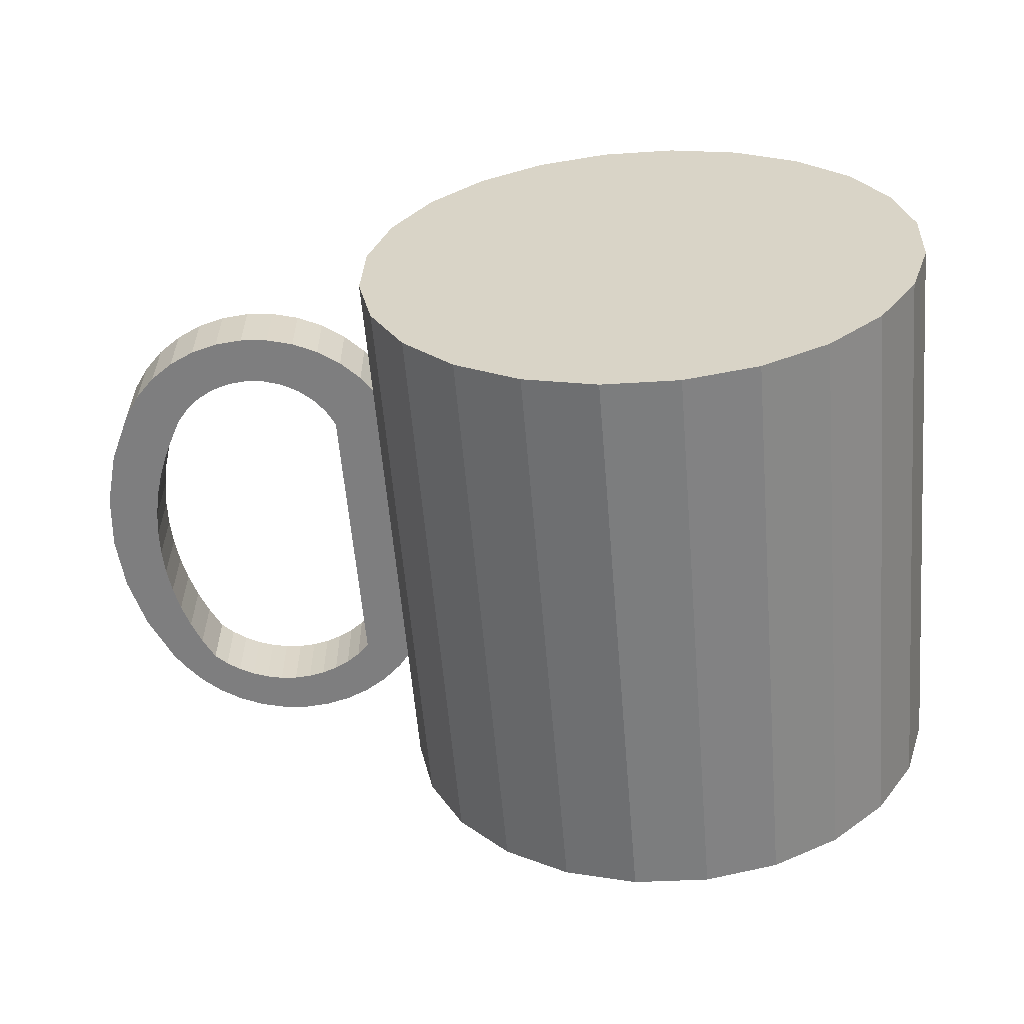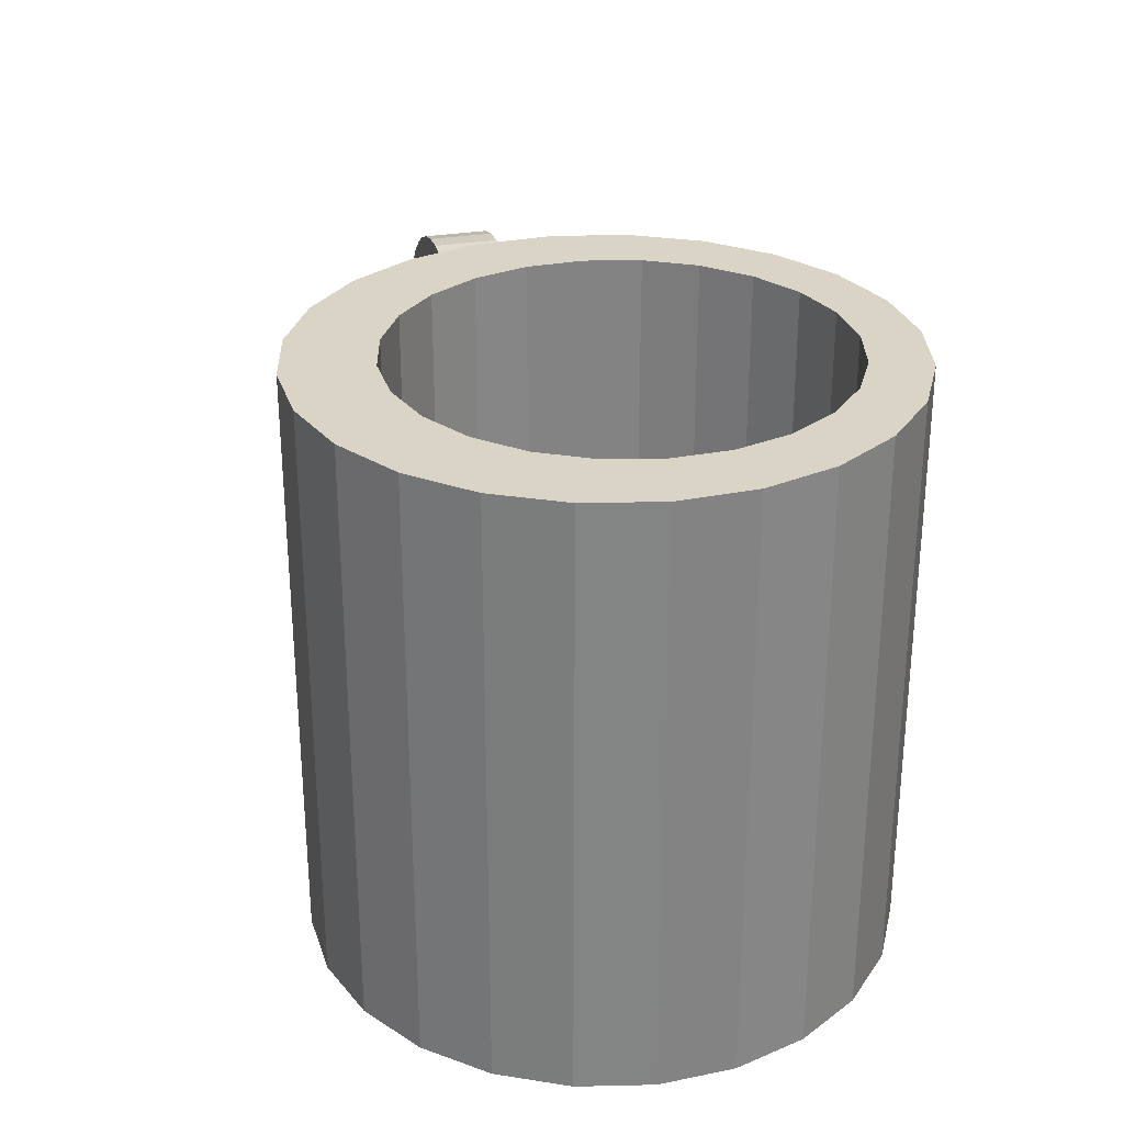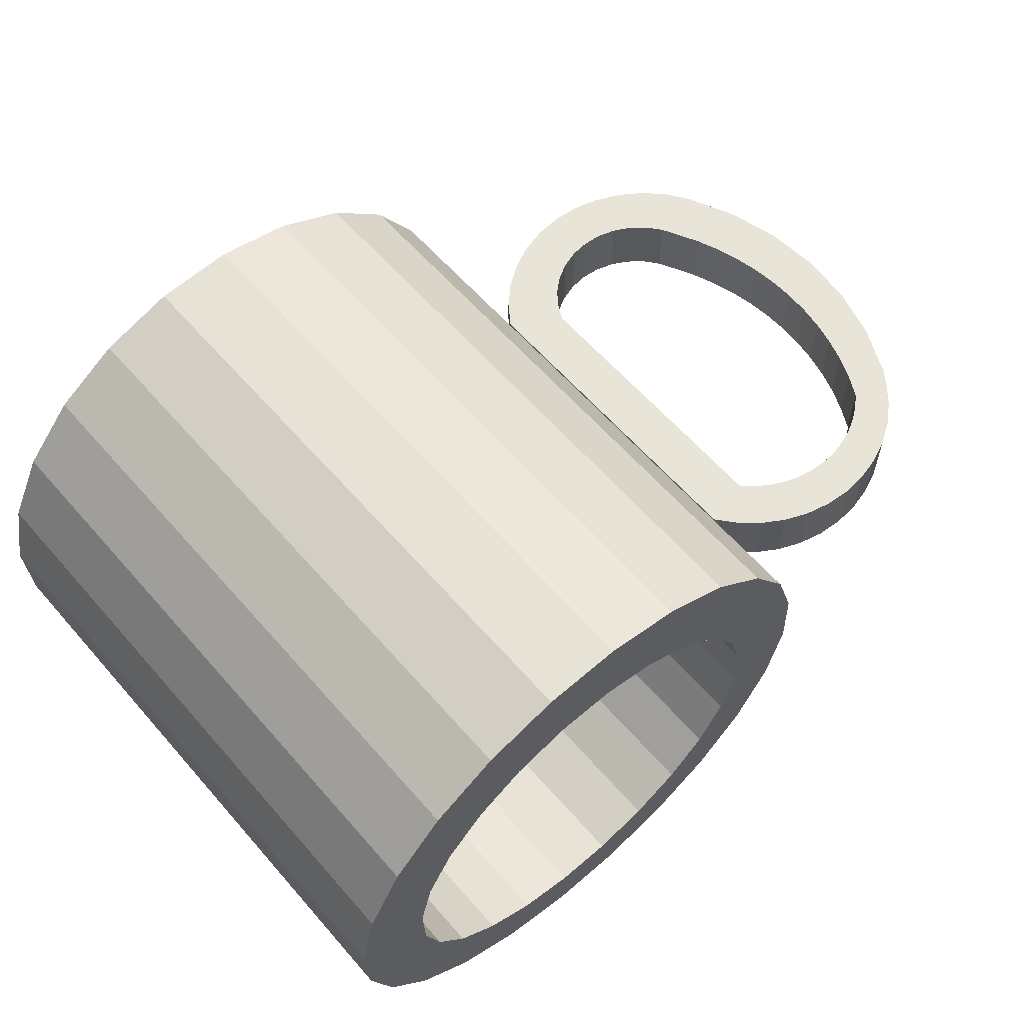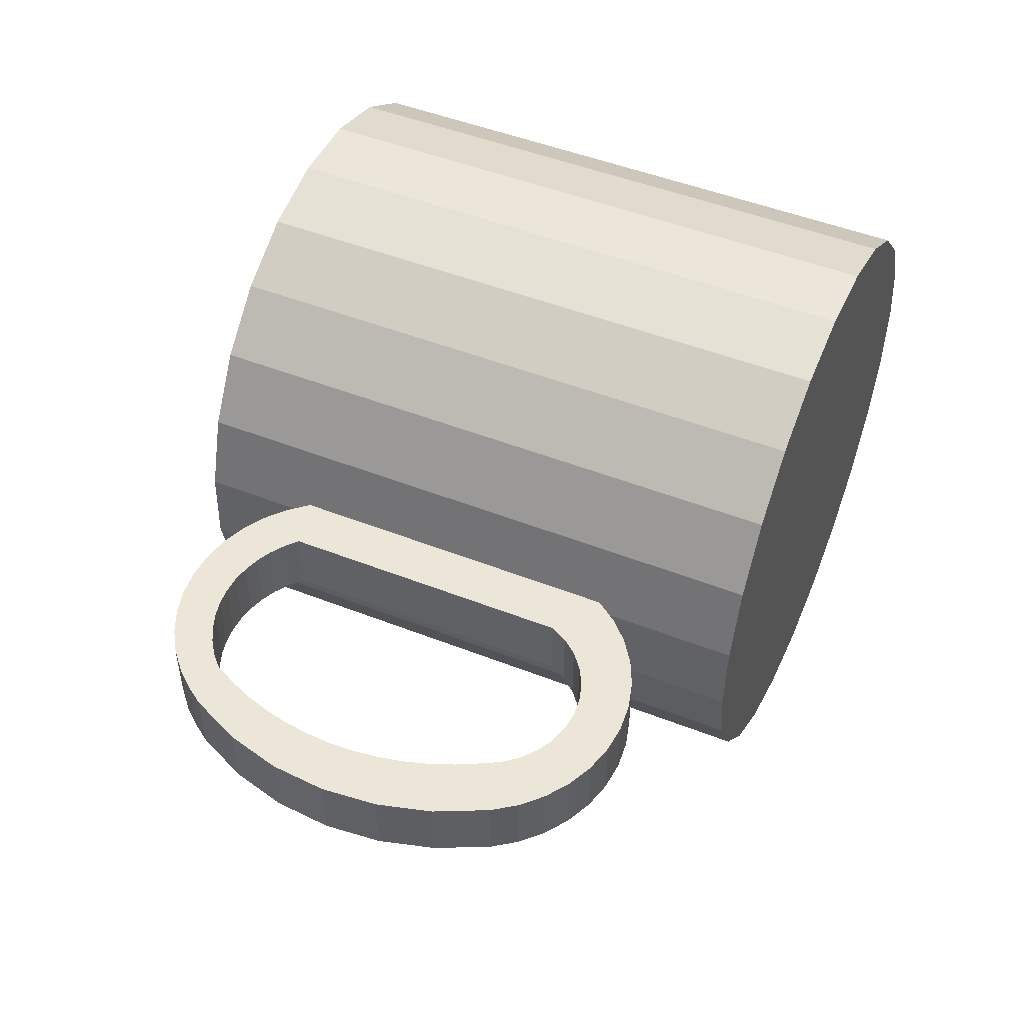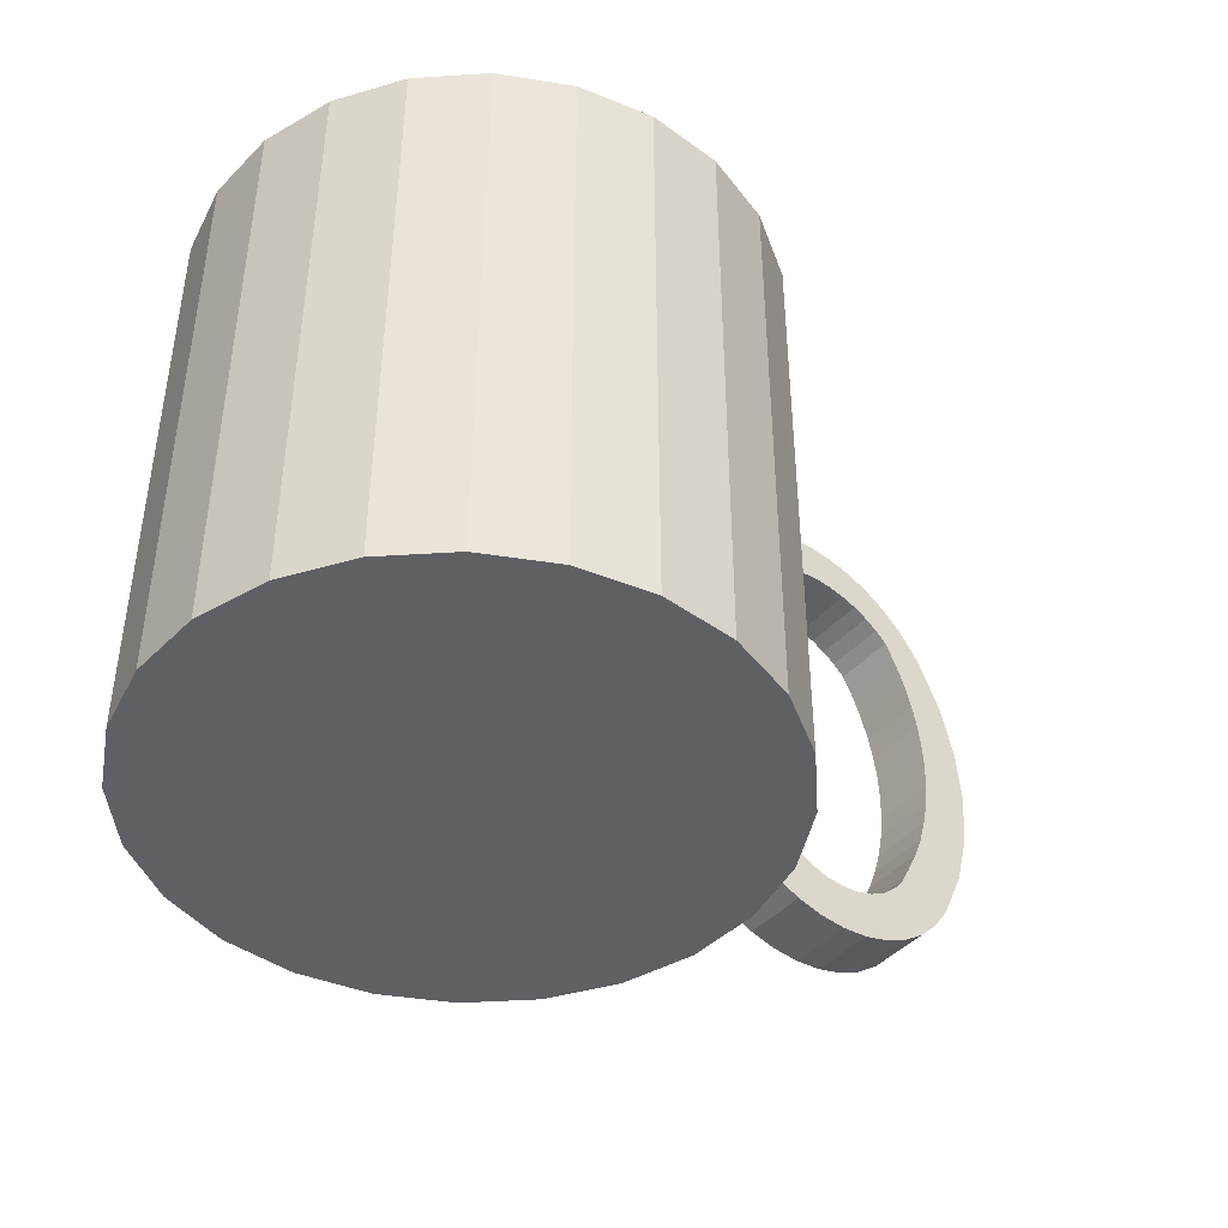
<metadata>
{"format":"obj","ext":"obj","renderer":"f3d","projection":"perspective","resolution":1024,"background":"white","views":[{"elev":-59.5,"azim":-175.1,"up":"+Y"},{"elev":28.9,"azim":-104.2,"up":"+Z"},{"elev":60.4,"azim":-40.8,"up":"+Y"},{"elev":49.5,"azim":113.4,"up":"+Y"},{"elev":-42.8,"azim":-38.0,"up":"+Z"}]}
</metadata>
<code>
o cup_0003
v 0.1134 0.14 0
v 0.1113 0.1148 0
v 0.1107 0.1276 0
v 0.1152 0.1027 0
v 0.1193 0.1513 0
v 0.1193 0.1513 0.09944
v 0.1134 0.14 0.09944
v 0.1107 0.1276 0.09944
v 0.1113 0.1148 0.09944
v 0.1152 0.1027 0.09944
v 0.1221 0.092 0
v 0.1221 0.092 0.09944
v 0.1315 0.08343 0.09944
v 0.1315 0.08343 0
v 0.1278 0.1608 0
v 0.1278 0.1608 0.09944
v 0.123 0.1245 0.09944
v 0.1233 0.115 0.09944
v 0.1261 0.1058 0.09944
v 0.1312 0.09771 0.09944
v 0.1381 0.09118 0.09944
v 0.1428 0.07759 0.09944
v 0.1428 0.07759 0
v 0.1385 0.1676 0
v 0.1385 0.1676 0.09944
v 0.1297 0.1422 0.09944
v 0.1252 0.1338 0.09944
v 0.1252 0.1338 0.002917
v 0.123 0.1245 0.002917
v 0.1233 0.115 0.002917
v 0.1261 0.1058 0.002917
v 0.1312 0.09771 0.002917
v 0.1381 0.09118 0.002917
v 0.1466 0.08668 0.002917
v 0.1466 0.08668 0.09944
v 0.1553 0.07487 0.09944
v 0.1553 0.07487 0
v 0.1507 0.1715 0
v 0.1507 0.1715 0.09944
v 0.1443 0.1543 0.09944
v 0.1362 0.1492 0.09944
v 0.1362 0.1492 0.002917
v 0.1297 0.1422 0.002917
v 0.1443 0.1543 0.002917
v 0.1535 0.157 0.002917
v 0.1559 0.08451 0.002917
v 0.1559 0.08451 0.09944
v 0.168 0.07548 0.09944
v 0.168 0.07548 0
v 0.1634 0.1721 0
v 0.1634 0.1721 0.09944
v 0.1535 0.157 0.09944
v 0.163 0.1574 0.09944
v 0.163 0.1574 0.002917
v 0.1654 0.08483 0.002917
v 0.1654 0.08483 0.09944
v 0.1746 0.0876 0.09944
v 0.1801 0.07935 0.09944
v 0.1801 0.07935 0
v 0.1759 0.1694 0
v 0.1759 0.1694 0.09944
v 0.1723 0.1552 0.09944
v 0.1723 0.1552 0.002917
v 0.1746 0.0876 0.002917
v 0.1827 0.09265 0.002917
v 0.1827 0.09265 0.09944
v 0.1908 0.08623 0.09944
v 0.1908 0.08623 0
v 0.1872 0.1636 0
v 0.1872 0.1636 0.09944
v 0.1808 0.1507 0.09944
v 0.1808 0.1507 0.002917
v 0.1877 0.1442 0.002917
v 0.1892 0.09963 0.002917
v 0.1892 0.09963 0.09944
v 0.1937 0.1081 0.09944
v 0.1994 0.09566 0.09944
v 0.1994 0.09566 0
v 0.1966 0.155 0
v 0.1966 0.155 0.09944
v 0.1877 0.1442 0.09944
v 0.1928 0.136 0.002917
v 0.1928 0.136 0.09944
v 0.1956 0.1269 0.002917
v 0.1956 0.1269 0.09944
v 0.1959 0.1174 0.002917
v 0.1959 0.1174 0.09944
v 0.1937 0.1081 0.002917
v 0.2035 0.1443 0.09944
v 0.2052 0.107 0.09944
v 0.2052 0.107 0
v 0.2035 0.1443 0
v 0.2074 0.1321 0.09944
v 0.2074 0.1321 0
v 0.208 0.1194 0.09944
v 0.208 0.1194 0
v 0.2046 0.1352 0.09626
v 0.2046 0.124 0.06322
v 0.2046 0.124 0.09626
v 0.2046 0.1269 0.05845
v 0.2046 0.1269 0.03304
v 0.2046 0.1352 0.004773
v 0.2046 0.124 0.004773
v 0.2046 0.124 0.03781
v 0.2439 0.1352 0.01442
v 0.2477 0.1243 0.01706
v 0.2439 0.1243 0.01442
v 0.2477 0.1352 0.01706
v 0.2137 0.1352 0.01684
v 0.2175 0.1352 0.01424
v 0.2398 0.1352 0.01246
v 0.2217 0.1352 0.01234
v 0.2353 0.1352 0.01124
v 0.2262 0.1352 0.01118
v 0.2308 0.1352 0.01081
v 0.2353 0.1243 0.01124
v 0.2308 0.1243 0.01081
v 0.2262 0.1243 0.01118
v 0.2217 0.1243 0.01234
v 0.2398 0.1243 0.01246
v 0.2175 0.1243 0.01424
v 0.2137 0.1243 0.01684
v 0.2104 0.1243 0.02005
v 0.231 0.1243 0.01892
v 0.251 0.1243 0.02032
v 0.2342 0.1243 0.01924
v 0.2373 0.1243 0.02017
v 0.2401 0.1243 0.02168
v 0.2536 0.1243 0.02409
v 0.251 0.1352 0.02032
v 0.2536 0.1352 0.02409
v 0.2401 0.1352 0.02168
v 0.2373 0.1352 0.02017
v 0.2342 0.1352 0.01924
v 0.231 0.1352 0.01892
v 0.2104 0.1352 0.02005
v 0.2077 0.1352 0.02379
v 0.2077 0.1243 0.02379
v 0.2248 0.1243 0.02017
v 0.2279 0.1243 0.01924
v 0.2279 0.1352 0.01924
v 0.2425 0.1243 0.02371
v 0.2425 0.1352 0.02371
v 0.2445 0.1352 0.02618
v 0.2445 0.1243 0.02618
v 0.2575 0.1243 0.03244
v 0.2575 0.1352 0.03244
v 0.246 0.1352 0.029
v 0.246 0.1243 0.029
v 0.2479 0.1243 0.03278
v 0.2599 0.1243 0.04134
v 0.2599 0.1352 0.04134
v 0.2479 0.1352 0.03278
v 0.2495 0.1352 0.0367
v 0.2495 0.1243 0.0367
v 0.2507 0.1243 0.04075
v 0.2516 0.1243 0.04488
v 0.2607 0.1243 0.05052
v 0.2607 0.1352 0.05052
v 0.2516 0.1352 0.04488
v 0.2507 0.1352 0.04075
v 0.2521 0.1352 0.04908
v 0.2521 0.1243 0.04908
v 0.2523 0.1243 0.0533
v 0.2599 0.1243 0.0597
v 0.2599 0.1352 0.0597
v 0.2523 0.1352 0.0533
v 0.2521 0.1352 0.05752
v 0.2521 0.1243 0.05752
v 0.2515 0.1243 0.06171
v 0.2575 0.1243 0.0686
v 0.2575 0.1352 0.0686
v 0.2515 0.1352 0.06171
v 0.2506 0.1352 0.06583
v 0.2506 0.1243 0.06583
v 0.2493 0.1243 0.06986
v 0.2536 0.1243 0.07695
v 0.2536 0.1352 0.07695
v 0.2493 0.1352 0.06986
v 0.2477 0.1352 0.07377
v 0.2477 0.1243 0.07377
v 0.2458 0.1243 0.07753
v 0.2518 0.1243 0.07953
v 0.2518 0.1352 0.07953
v 0.2458 0.1352 0.07753
v 0.2437 0.1243 0.0794
v 0.2437 0.1352 0.0794
v 0.2415 0.1243 0.08098
v 0.2415 0.1352 0.08098
v 0.239 0.1243 0.08223
v 0.239 0.1352 0.08223
v 0.2364 0.1243 0.08315
v 0.2364 0.1352 0.08315
v 0.2337 0.1243 0.08371
v 0.2337 0.1352 0.08371
v 0.2309 0.1243 0.08389
v 0.2309 0.1352 0.08389
v 0.2281 0.1243 0.08371
v 0.2281 0.1352 0.08371
v 0.2254 0.1243 0.08315
v 0.2254 0.1352 0.08315
v 0.2228 0.1243 0.08223
v 0.2228 0.1352 0.08223
v 0.2204 0.1243 0.08098
v 0.2204 0.1352 0.08098
v 0.2181 0.1243 0.0794
v 0.2181 0.1352 0.0794
v 0.2161 0.1243 0.07753
v 0.2161 0.1352 0.07753
v 0.2161 0.1352 0.029
v 0.2161 0.1243 0.029
v 0.2077 0.1243 0.03674
v 0.2175 0.1243 0.02618
v 0.2196 0.1243 0.02371
v 0.222 0.1243 0.02168
v 0.222 0.1352 0.02168
v 0.2248 0.1352 0.02017
v 0.2196 0.1352 0.02371
v 0.2175 0.1352 0.02618
v 0.2077 0.1352 0.07953
v 0.2077 0.1243 0.07953
v 0.2077 0.124 0.03674
v 0.2077 0.124 0.07953
v 0.2105 0.1243 0.08283
v 0.2137 0.1243 0.08566
v 0.2458 0.1243 0.08566
v 0.2491 0.1243 0.08283
v 0.2491 0.1352 0.08283
v 0.2458 0.1352 0.08566
v 0.2137 0.1352 0.08566
v 0.2105 0.1352 0.08283
v 0.2174 0.1243 0.08794
v 0.2174 0.1352 0.08794
v 0.2213 0.1243 0.08961
v 0.2213 0.1352 0.08961
v 0.2255 0.1243 0.09063
v 0.2255 0.1352 0.09063
v 0.2298 0.1243 0.09098
v 0.2298 0.1352 0.09098
v 0.234 0.1243 0.09063
v 0.234 0.1352 0.09063
v 0.2382 0.1243 0.08961
v 0.2382 0.1352 0.08961
v 0.2422 0.1243 0.08794
v 0.2422 0.1352 0.08794
f 1 2 3
f 2 1 4
f 4 1 5
f 1 6 5
f 6 1 7
f 3 7 1
f 7 3 8
f 2 8 3
f 8 2 9
f 4 9 2
f 9 4 10
f 11 10 4
f 10 11 12
f 11 13 12
f 13 11 14
f 11 15 14
f 11 5 15
f 4 5 11
f 5 16 15
f 16 5 6
f 6 17 16
f 6 12 17
f 6 10 12
f 7 10 6
f 7 9 10
f 9 7 8
f 12 18 17
f 18 12 13
f 18 13 19
f 19 13 20
f 20 13 21
f 21 13 22
f 14 22 13
f 22 14 23
f 14 24 23
f 14 15 24
f 16 24 15
f 24 16 25
f 16 26 25
f 16 27 26
f 16 17 27
f 17 28 27
f 28 17 29
f 18 29 17
f 29 18 30
f 19 30 18
f 30 19 31
f 20 31 19
f 31 20 32
f 20 33 32
f 33 20 21
f 21 34 33
f 34 21 35
f 21 22 35
f 35 22 36
f 23 36 22
f 36 23 37
f 23 38 37
f 23 24 38
f 25 38 24
f 38 25 39
f 25 40 39
f 25 41 40
f 25 26 41
f 26 42 41
f 42 26 43
f 27 43 26
f 43 27 28
f 28 31 43
f 28 30 31
f 30 28 29
f 43 31 32
f 43 32 42
f 42 32 33
f 42 33 44
f 44 33 34
f 44 34 45
f 45 34 46
f 35 46 34
f 46 35 47
f 35 36 47
f 47 36 48
f 37 48 36
f 48 37 49
f 37 50 49
f 37 38 50
f 39 50 38
f 50 39 51
f 39 52 51
f 39 40 52
f 44 52 40
f 52 44 45
f 45 53 52
f 53 45 54
f 45 46 54
f 54 46 55
f 47 55 46
f 55 47 56
f 47 48 56
f 56 48 57
f 57 48 58
f 49 58 48
f 58 49 59
f 49 60 59
f 49 50 60
f 51 60 50
f 60 51 61
f 51 62 61
f 51 53 62
f 51 52 53
f 54 62 53
f 62 54 63
f 54 55 63
f 63 55 64
f 56 64 55
f 64 56 57
f 57 65 64
f 65 57 66
f 57 58 66
f 66 58 67
f 59 67 58
f 67 59 68
f 59 69 68
f 59 60 69
f 61 69 60
f 69 61 70
f 61 71 70
f 61 62 71
f 63 71 62
f 71 63 72
f 63 64 72
f 72 64 65
f 72 65 73
f 73 65 74
f 65 75 74
f 75 65 66
f 66 67 75
f 75 67 76
f 76 67 77
f 67 78 77
f 78 67 68
f 68 79 78
f 68 69 79
f 70 79 69
f 79 70 80
f 70 81 80
f 70 71 81
f 72 81 71
f 81 72 73
f 82 81 73
f 81 82 83
f 84 83 82
f 83 84 85
f 86 85 84
f 85 86 87
f 88 87 86
f 87 88 76
f 74 76 88
f 76 74 75
f 82 74 88
f 73 74 82
f 82 88 84
f 84 88 86
f 76 77 87
f 87 77 80
f 80 77 89
f 89 77 90
f 77 91 90
f 91 77 78
f 78 92 91
f 78 79 92
f 79 89 92
f 89 79 80
f 93 92 89
f 92 93 94
f 95 94 93
f 94 95 96
f 90 96 95
f 96 90 91
f 91 94 96
f 91 92 94
f 93 90 95
f 89 90 93
f 80 85 87
f 80 83 85
f 80 81 83
f 40 42 44
f 42 40 41
f 97 98 99
f 98 97 100
f 100 97 101
f 102 101 97
f 103 101 102
f 101 103 104
f 104 100 101
f 100 104 98
f 105 106 107
f 106 105 108
f 105 109 108
f 105 110 109
f 111 110 105
f 111 112 110
f 113 112 111
f 113 114 112
f 114 113 115
f 116 115 113
f 115 116 117
f 116 118 117
f 118 116 119
f 119 116 120
f 113 120 116
f 120 113 111
f 111 107 120
f 107 111 105
f 121 120 107
f 119 120 121
f 110 119 121
f 119 110 112
f 112 118 119
f 118 112 114
f 114 117 118
f 117 114 115
f 121 109 110
f 109 121 122
f 121 107 122
f 122 107 106
f 122 106 123
f 123 106 124
f 125 124 106
f 124 125 126
f 126 125 127
f 127 125 128
f 128 125 129
f 130 129 125
f 129 130 131
f 130 132 131
f 130 133 132
f 130 134 133
f 130 135 134
f 135 130 108
f 125 108 130
f 108 125 106
f 108 136 135
f 108 109 136
f 122 136 109
f 136 122 123
f 123 137 136
f 137 123 138
f 123 139 138
f 123 140 139
f 123 124 140
f 124 141 140
f 141 124 135
f 126 135 124
f 135 126 134
f 127 134 126
f 134 127 133
f 128 133 127
f 133 128 132
f 142 132 128
f 132 142 143
f 142 144 143
f 144 142 145
f 142 129 145
f 128 129 142
f 145 129 146
f 131 146 129
f 146 131 147
f 131 144 147
f 131 143 144
f 131 132 143
f 147 144 148
f 145 148 144
f 148 145 149
f 145 146 149
f 149 146 150
f 150 146 151
f 146 152 151
f 152 146 147
f 147 153 152
f 147 148 153
f 149 153 148
f 153 149 150
f 150 154 153
f 154 150 155
f 150 151 155
f 155 151 156
f 156 151 157
f 157 151 158
f 152 158 151
f 158 152 159
f 152 160 159
f 152 161 160
f 152 154 161
f 152 153 154
f 155 161 154
f 161 155 156
f 156 160 161
f 160 156 157
f 157 162 160
f 162 157 163
f 157 158 163
f 163 158 164
f 164 158 165
f 159 165 158
f 165 159 166
f 159 167 166
f 159 162 167
f 159 160 162
f 163 167 162
f 167 163 164
f 164 168 167
f 168 164 169
f 164 165 169
f 169 165 170
f 170 165 171
f 165 172 171
f 172 165 166
f 166 173 172
f 166 168 173
f 166 167 168
f 169 173 168
f 173 169 170
f 170 174 173
f 174 170 175
f 170 171 175
f 175 171 176
f 176 171 177
f 171 178 177
f 178 171 172
f 172 179 178
f 172 174 179
f 172 173 174
f 175 179 174
f 179 175 176
f 176 180 179
f 180 176 181
f 176 177 181
f 181 177 182
f 182 177 183
f 178 183 177
f 183 178 184
f 178 185 184
f 178 180 185
f 178 179 180
f 181 185 180
f 185 181 182
f 186 185 182
f 185 186 187
f 188 187 186
f 187 188 189
f 190 189 188
f 189 190 191
f 192 191 190
f 191 192 193
f 194 193 192
f 193 194 195
f 196 195 194
f 195 196 197
f 198 197 196
f 197 198 199
f 200 199 198
f 199 200 201
f 202 201 200
f 201 202 203
f 204 203 202
f 203 204 205
f 206 205 204
f 205 206 207
f 208 207 206
f 207 208 209
f 208 210 209
f 210 208 211
f 212 211 208
f 212 213 211
f 138 213 212
f 138 214 213
f 138 215 214
f 138 139 215
f 139 216 215
f 216 139 217
f 140 217 139
f 217 140 141
f 141 136 217
f 135 136 141
f 217 136 137
f 217 137 216
f 216 137 218
f 218 137 219
f 219 137 210
f 210 137 220
f 137 212 220
f 212 137 138
f 220 212 221
f 222 221 212
f 221 222 223
f 212 208 221
f 221 208 206
f 221 206 204
f 221 204 224
f 224 204 202
f 224 202 200
f 224 200 225
f 225 200 198
f 225 198 196
f 225 196 226
f 194 226 196
f 192 226 194
f 192 227 226
f 190 227 192
f 188 227 190
f 188 183 227
f 186 183 188
f 182 183 186
f 184 227 183
f 227 184 228
f 184 189 228
f 184 187 189
f 184 185 187
f 228 189 191
f 228 191 193
f 228 193 229
f 229 193 195
f 229 195 197
f 229 197 230
f 199 230 197
f 201 230 199
f 201 231 230
f 203 231 201
f 205 231 203
f 205 220 231
f 207 220 205
f 209 220 207
f 210 220 209
f 220 224 231
f 224 220 221
f 225 231 224
f 231 225 230
f 232 230 225
f 230 232 233
f 234 233 232
f 233 234 235
f 236 235 234
f 235 236 237
f 238 237 236
f 237 238 239
f 240 239 238
f 239 240 241
f 242 241 240
f 241 242 243
f 244 243 242
f 243 244 245
f 226 245 244
f 245 226 229
f 227 229 226
f 229 227 228
f 229 233 245
f 229 230 233
f 245 233 235
f 245 235 243
f 243 235 237
f 243 237 241
f 241 237 239
f 225 226 244
f 225 244 232
f 232 244 242
f 232 242 234
f 234 242 240
f 234 240 236
f 236 240 238
f 210 213 219
f 213 210 211
f 214 219 213
f 219 214 218
f 215 218 214
f 218 215 216

</code>
